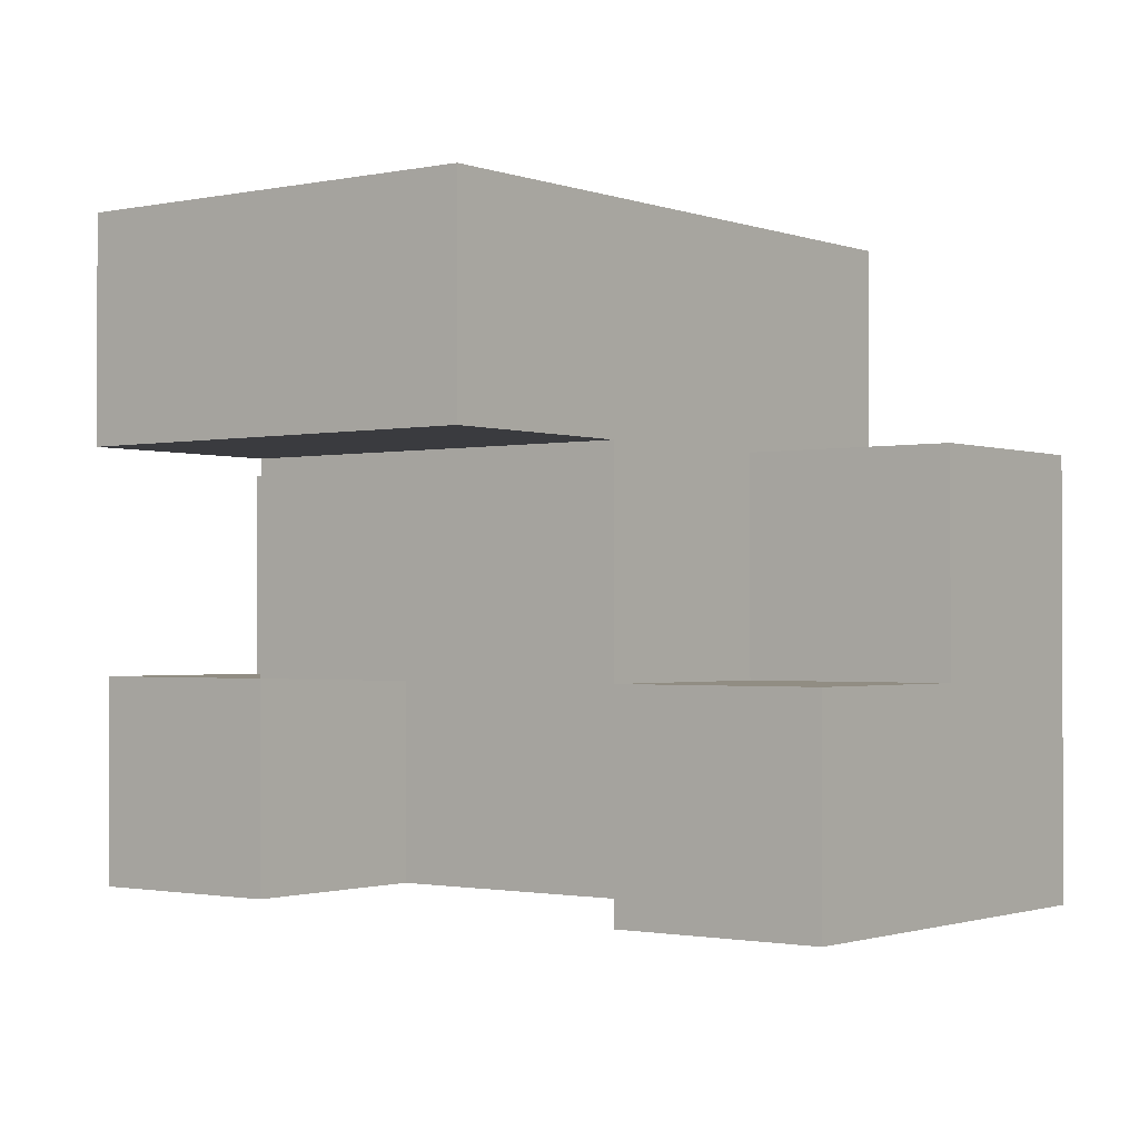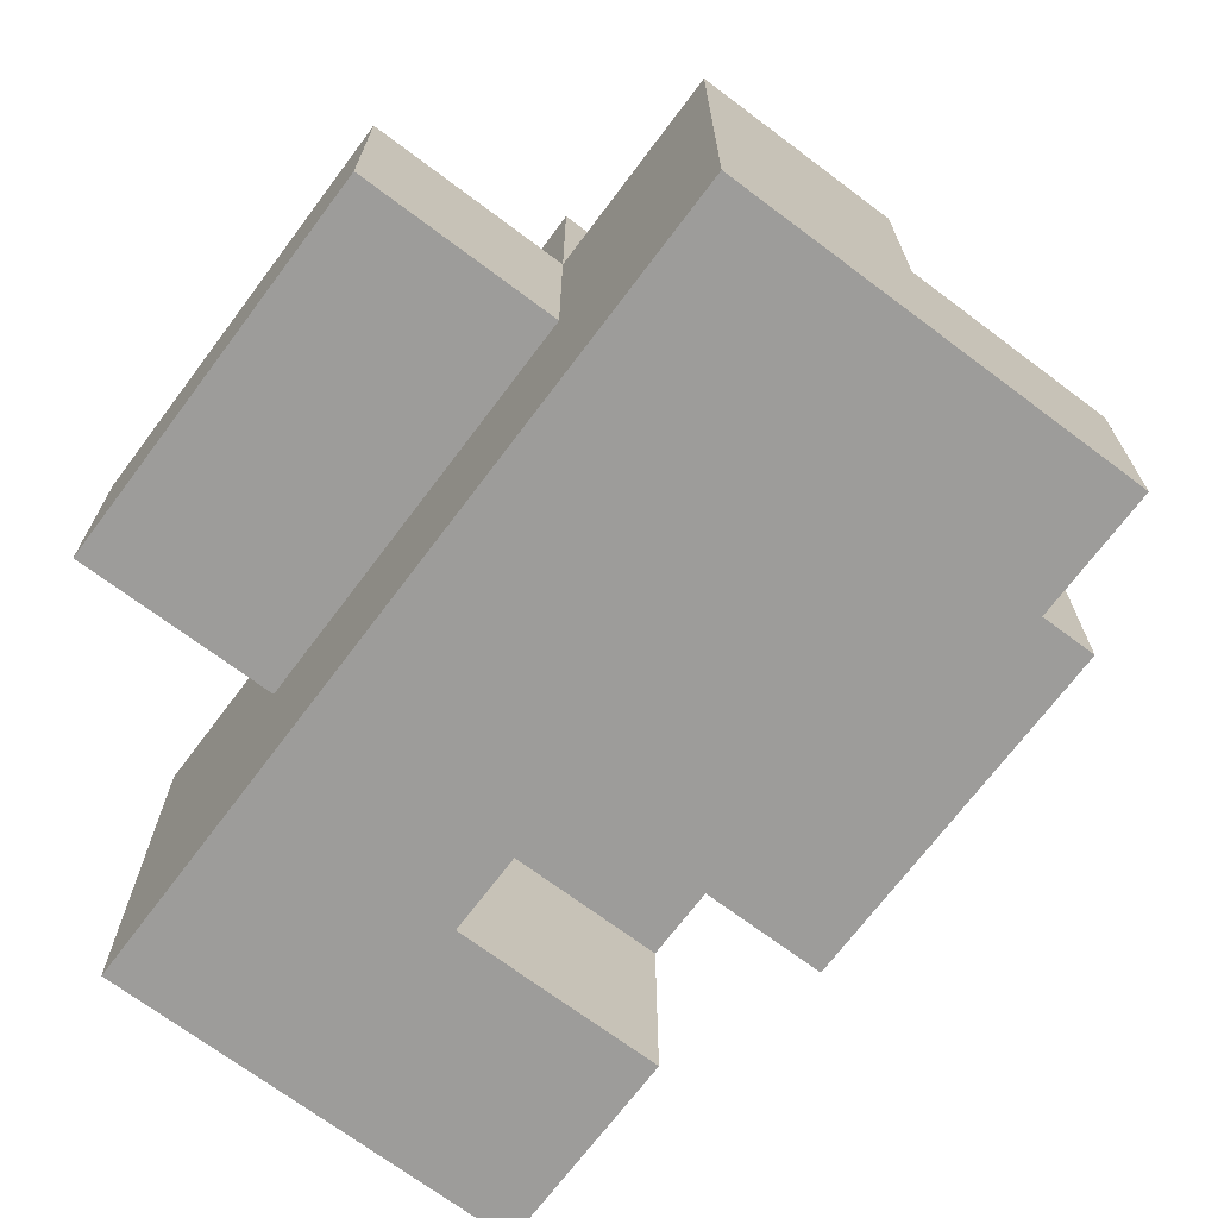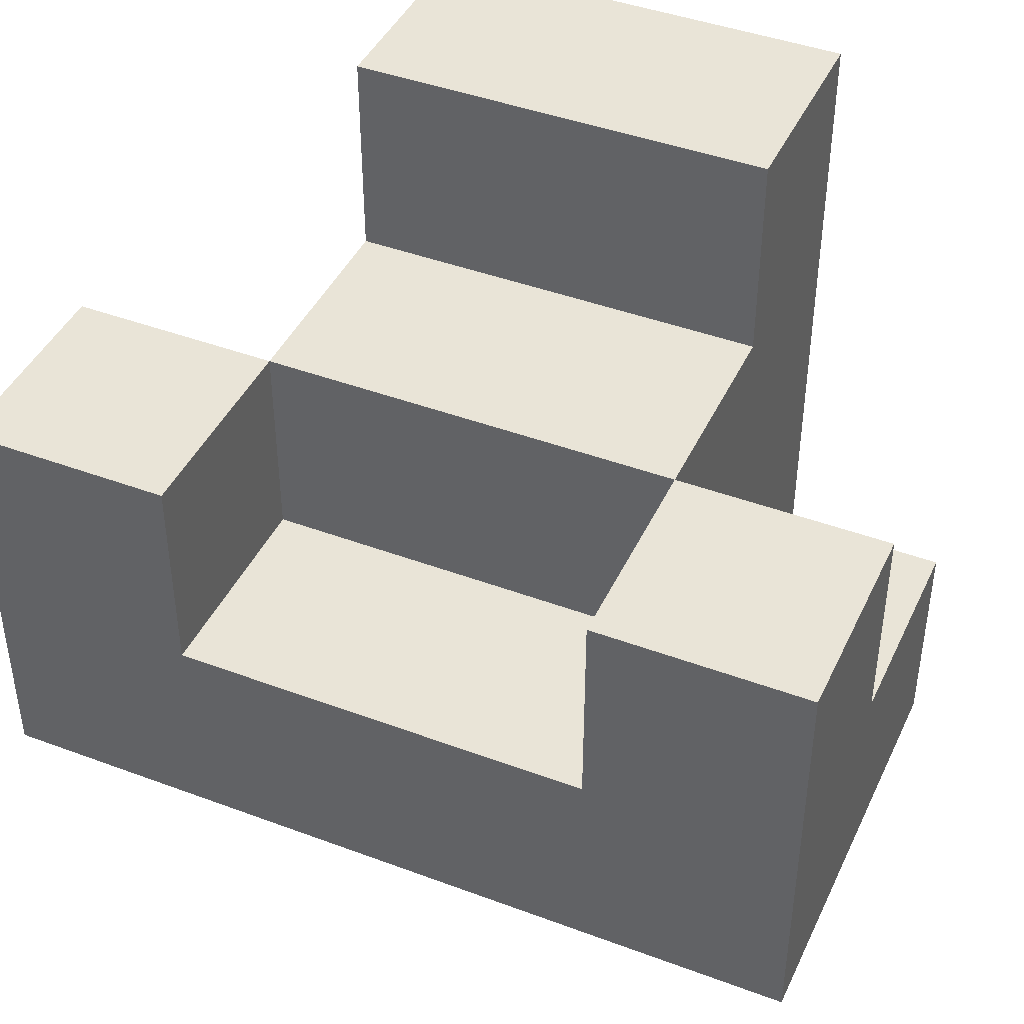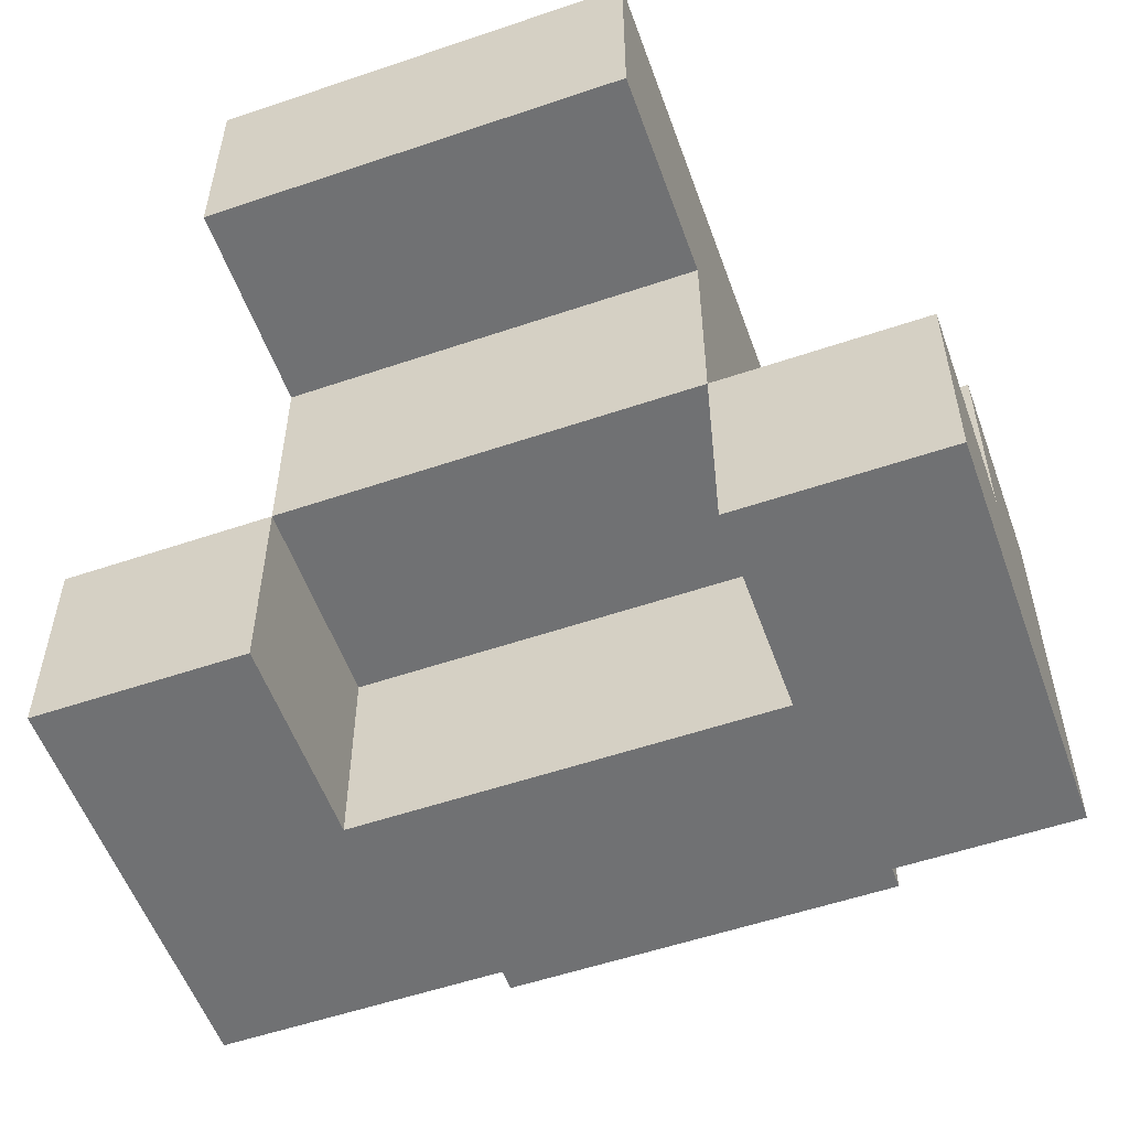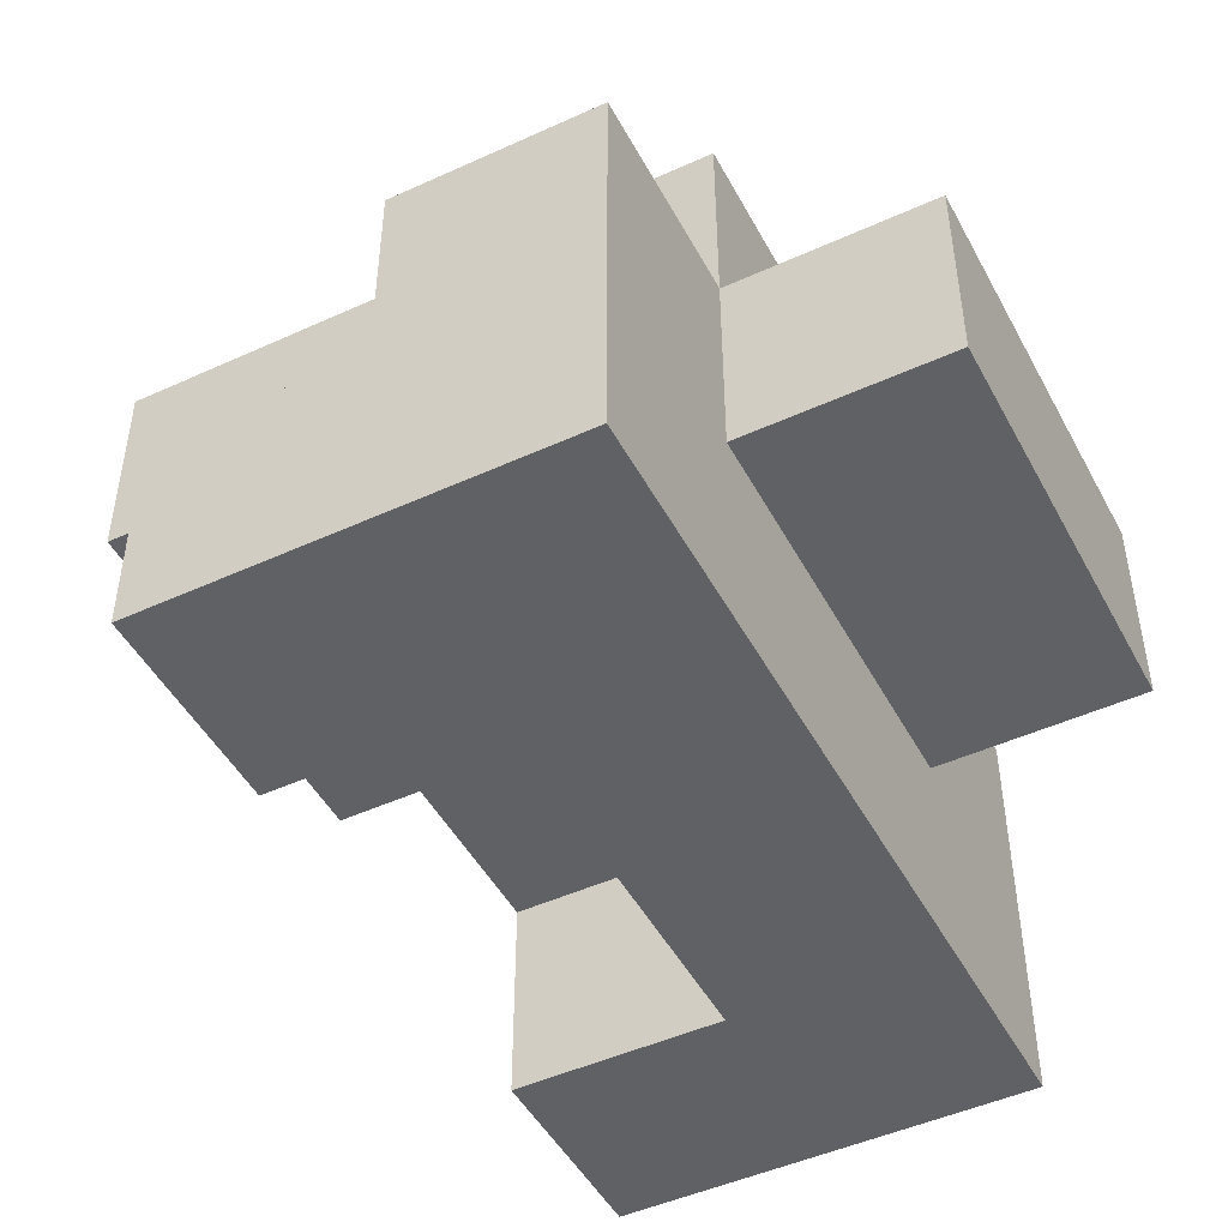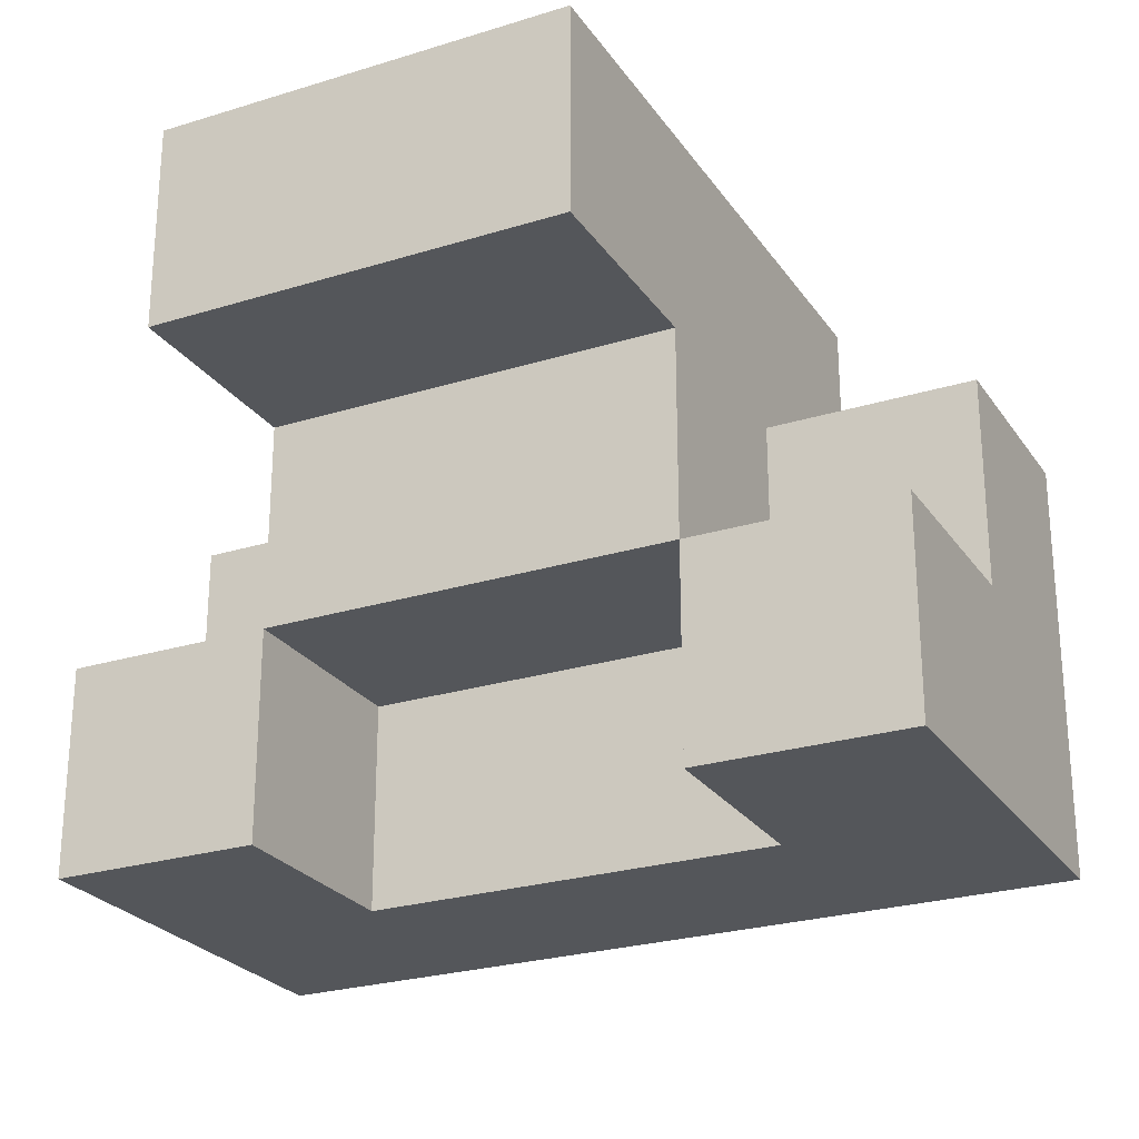
<metadata>
{"format":"obj","ext":"obj","renderer":"f3d","projection":"perspective","resolution":1024,"background":"white","views":[{"elev":-1.3,"azim":-142.4,"up":"+Z"},{"elev":-70.3,"azim":53.1,"up":"+Z"},{"elev":43.1,"azim":-156.1,"up":"+Y"},{"elev":-55.2,"azim":-160.3,"up":"+Z"},{"elev":-47.7,"azim":-62.8,"up":"+Z"},{"elev":-25.4,"azim":-153.5,"up":"+Z"}]}
</metadata>
<code>
o
v -0.2 -0.1 0.05
v -0.2 -0.1 -0.15
v -0.2 0 0.05
v -0.2 0 -0.05
v -0.2 0.1 -0.05
v -0.2 0.1 -0.15
v -0.1 -0.2 0.05
v -0.1 -0.2 -0.05
v -0.1 -0.1 0.15
v -0.1 -0.1 0.05
v -0.1 -0.1 -0.05
v -0.1 0 0.05
v -0.1 0 -0.05
v -0.1 0.1 0.05
v -0.1 0.1 -0.05
v -0.1 0.2 0.15
v -0.1 0.2 0.05
v 0.1 0 -0.05
v 0.1 0 -0.15
v 0.1 0.1 -0.05
v 0.1 0.1 -0.15
v -0.1 0 -0.05
v -0.1 0 -0.15
v -0.1 0.1 -0.05
v -0.1 0.1 -0.15
v 0.1 -0.2 0.05
v 0.1 -0.2 -0.05
v 0.1 -0.1 0.15
v 0.1 -0.1 0.05
v 0.1 -0.1 -0.05
v 0.1 0 0.05
v 0.1 0 -0.05
v 0.1 0.1 0.05
v 0.1 0.1 -0.05
v 0.1 0.2 0.15
v 0.1 0.2 0.05
v 0.2 -0.1 0.05
v 0.2 -0.1 -0.15
v 0.2 0 0.05
v 0.2 0 -0.05
v 0.2 0.1 -0.05
v 0.2 0.1 -0.15
v -0.1 -0.1 0.15
v -0.1 0.2 0.15
v 0.1 -0.1 0.15
v 0.1 0.2 0.15
v -0.2 -0.1 0.05
v -0.2 0 0.05
v -0.1 -0.2 0.05
v -0.1 -0.1 0.05
v -0.1 0 0.05
v 0.1 -0.2 0.05
v 0.1 -0.1 0.05
v 0.1 0 0.05
v 0.2 -0.1 0.05
v 0.2 0 0.05
v -0.2 0 -0.05
v -0.2 0.1 -0.05
v -0.1 0 -0.05
v -0.1 0.1 -0.05
v 0.1 0 -0.05
v 0.1 0.1 -0.05
v 0.2 0 -0.05
v 0.2 0.1 -0.05
v -0.1 0.1 0.05
v -0.1 0.2 0.05
v 0.1 0.1 0.05
v 0.1 0.2 0.05
v -0.1 -0.2 -0.05
v -0.1 -0.1 -0.05
v -0.1 0 -0.05
v -0.1 0.1 -0.05
v 0.1 -0.2 -0.05
v 0.1 -0.1 -0.05
v 0.1 0 -0.05
v 0.1 0.1 -0.05
v -0.2 -0.1 -0.15
v -0.2 0.1 -0.15
v -0.1 0 -0.15
v -0.1 0.1 -0.15
v 0.1 0 -0.15
v 0.1 0.1 -0.15
v 0.2 -0.1 -0.15
v 0.2 0.1 -0.15
v -0.1 -0.2 0.05
v 0.1 -0.2 0.05
v -0.1 -0.2 -0.05
v 0.1 -0.2 -0.05
v -0.1 -0.1 0.15
v 0.1 -0.1 0.15
v -0.2 -0.1 0.05
v -0.1 -0.1 0.05
v 0.1 -0.1 0.05
v 0.2 -0.1 0.05
v -0.1 -0.1 -0.05
v 0.1 -0.1 -0.05
v -0.2 -0.1 -0.15
v 0.2 -0.1 -0.15
v -0.2 0 0.05
v -0.1 0 0.05
v 0.1 0 0.05
v 0.2 0 0.05
v -0.2 0 -0.05
v -0.1 0 -0.05
v 0.1 0 -0.05
v 0.2 0 -0.05
v -0.1 0 -0.15
v 0.1 0 -0.15
v -0.1 0.1 0.05
v 0.1 0.1 0.05
v -0.2 0.1 -0.05
v -0.1 0.1 -0.05
v 0.1 0.1 -0.05
v 0.2 0.1 -0.05
v -0.2 0.1 -0.15
v -0.1 0.1 -0.15
v 0.1 0.1 -0.15
v 0.2 0.1 -0.15
v -0.1 0.2 0.15
v 0.1 0.2 0.15
v -0.1 0.2 0.05
v 0.1 0.2 0.05
f 3 2 1
f 4 2 3
f 5 2 4
f 6 2 5
f 10 8 7
f 11 8 10
f 12 10 9
f 14 12 9
f 14 13 12
f 15 13 14
f 16 14 9
f 17 14 16
f 20 19 18
f 21 19 20
f 22 23 24
f 24 23 25
f 26 27 29
f 29 27 30
f 28 29 31
f 28 31 33
f 31 32 33
f 33 32 34
f 28 33 35
f 35 33 36
f 37 38 39
f 39 38 40
f 40 38 41
f 41 38 42
f 45 44 43
f 46 44 45
f 50 48 47
f 51 48 50
f 52 50 49
f 53 50 52
f 55 54 53
f 56 54 55
f 59 58 57
f 60 58 59
f 63 62 61
f 64 62 63
f 65 66 67
f 67 66 68
f 69 70 73
f 73 70 74
f 71 72 75
f 75 72 76
f 77 78 79
f 79 78 80
f 77 79 81
f 77 81 83
f 81 82 83
f 83 82 84
f 87 86 85
f 88 86 87
f 92 90 89
f 93 90 92
f 95 92 91
f 96 94 93
f 97 95 91
f 97 96 95
f 98 94 96
f 98 96 97
f 99 100 103
f 103 100 104
f 101 102 105
f 105 102 106
f 104 105 107
f 107 105 108
f 109 110 112
f 112 110 113
f 111 112 115
f 115 112 116
f 113 114 117
f 117 114 118
f 119 120 121
f 121 120 122

</code>
